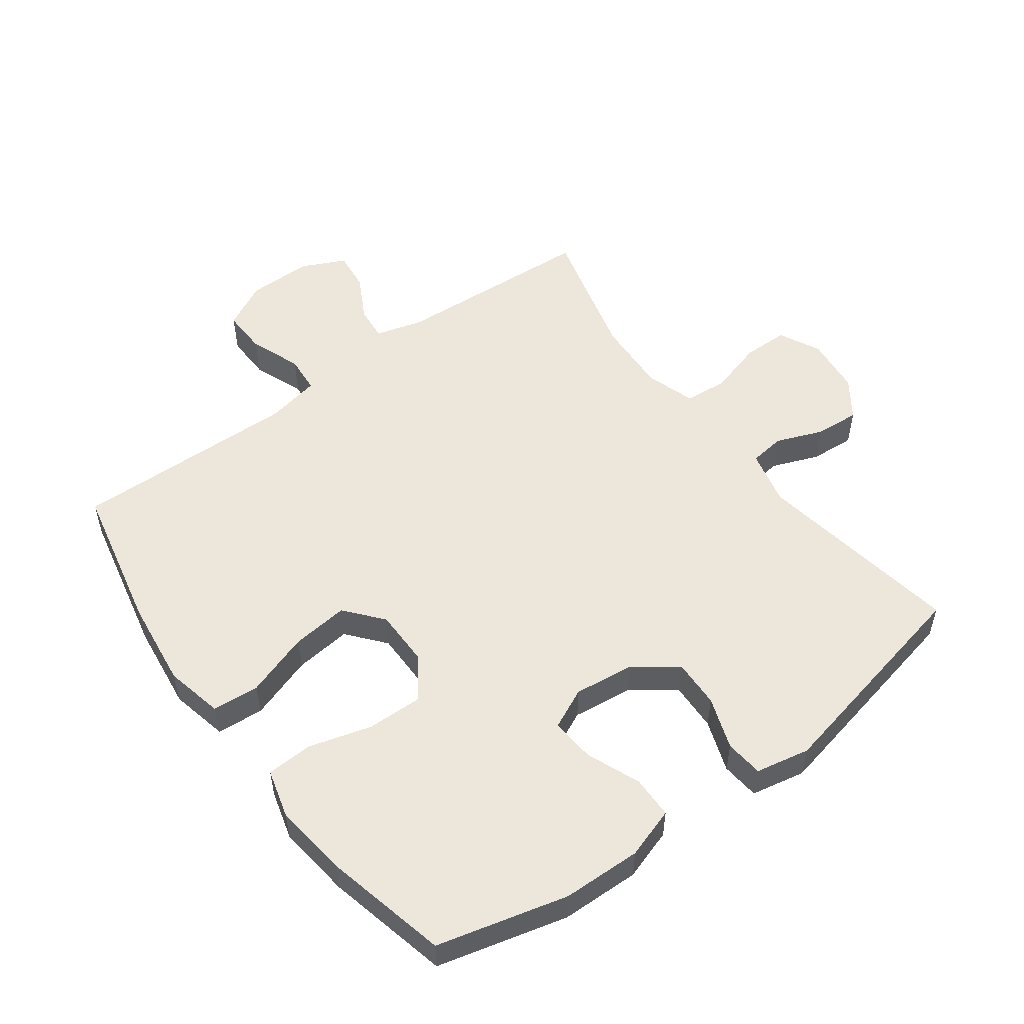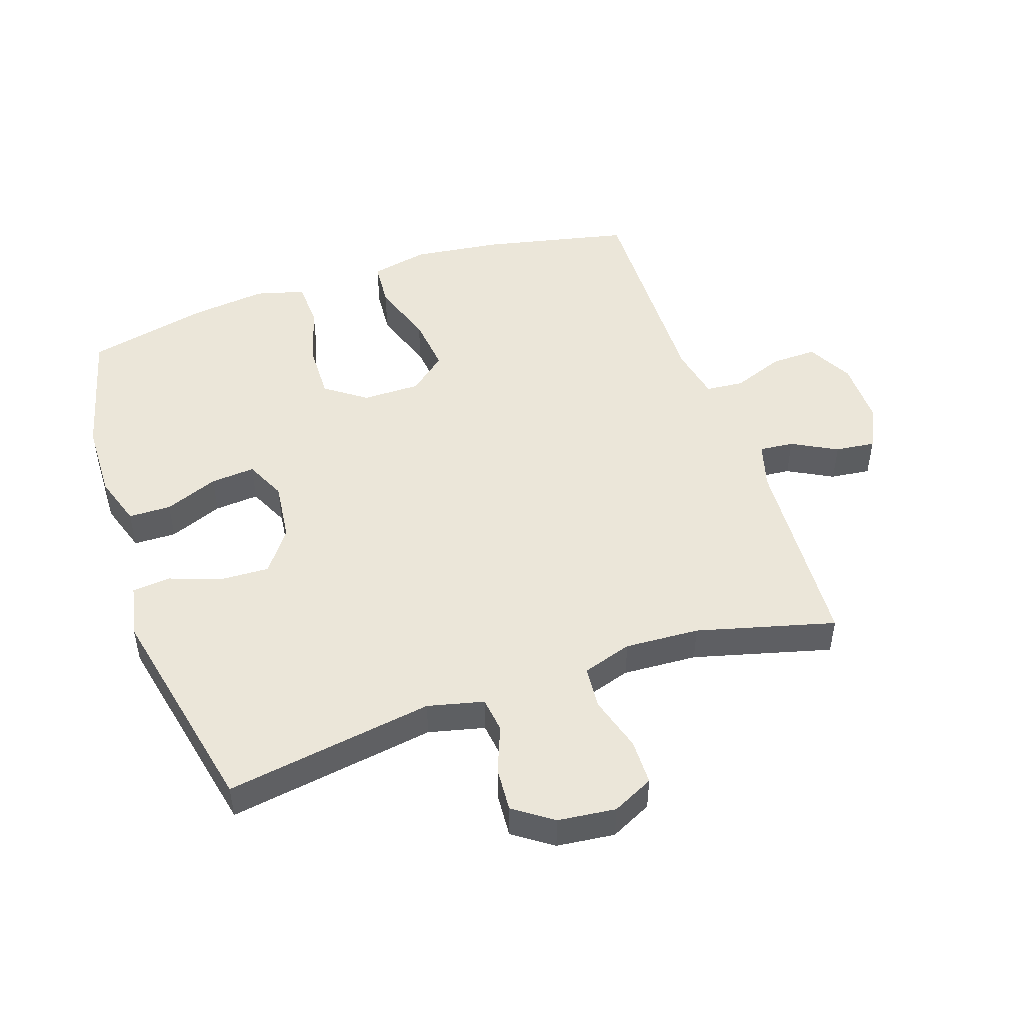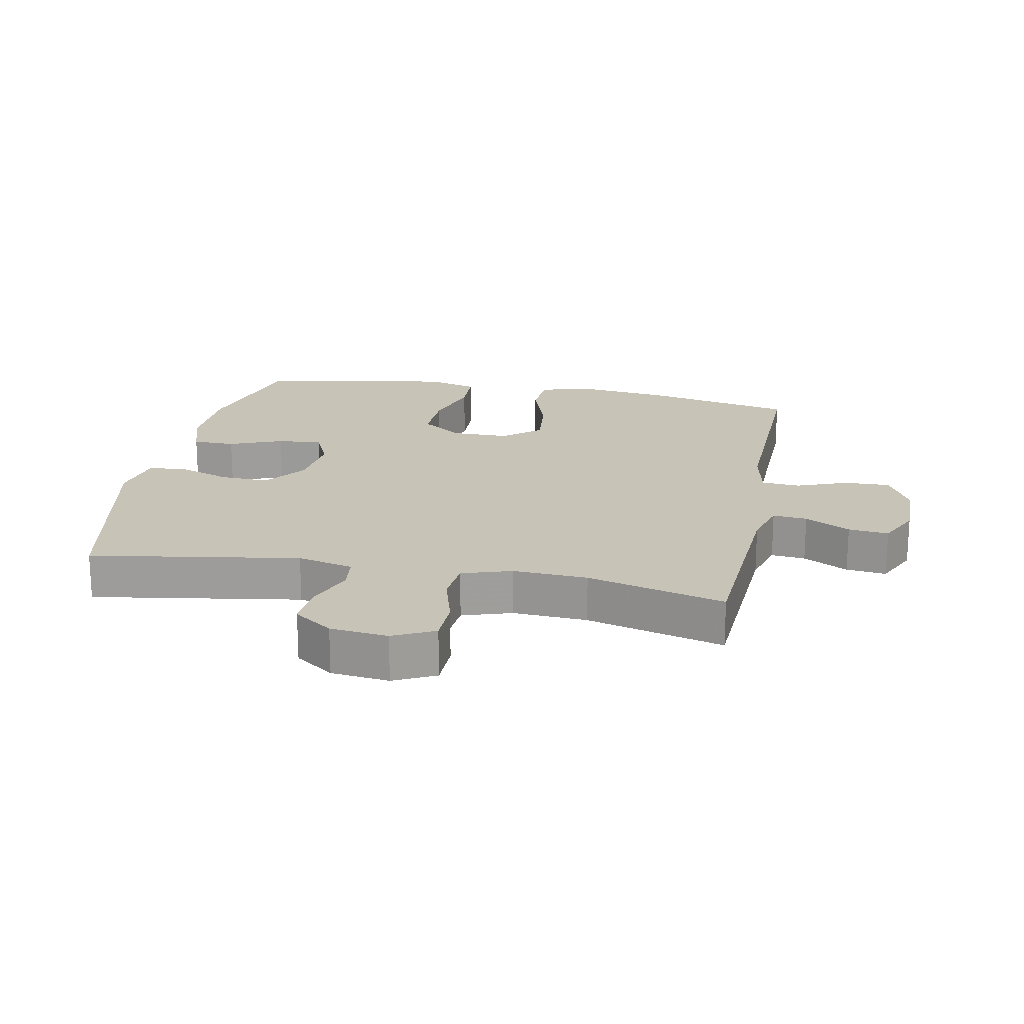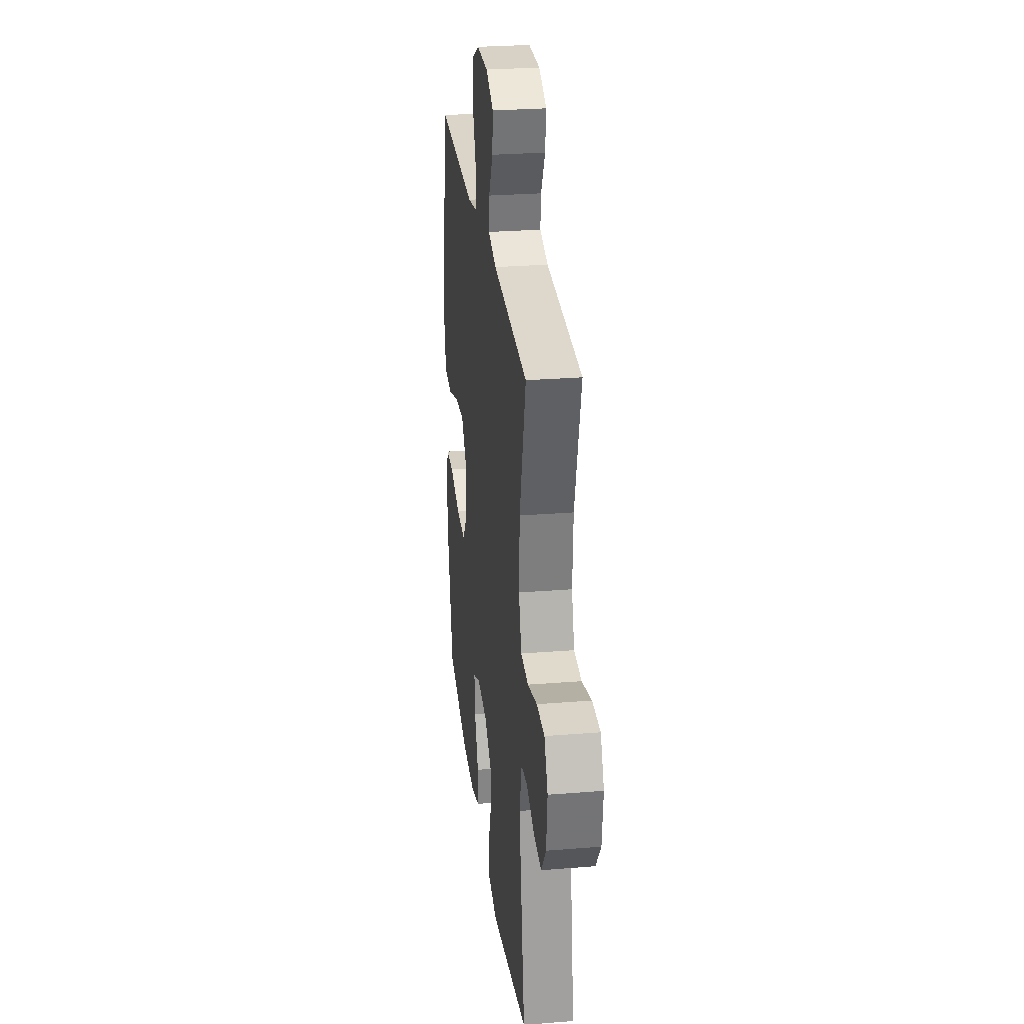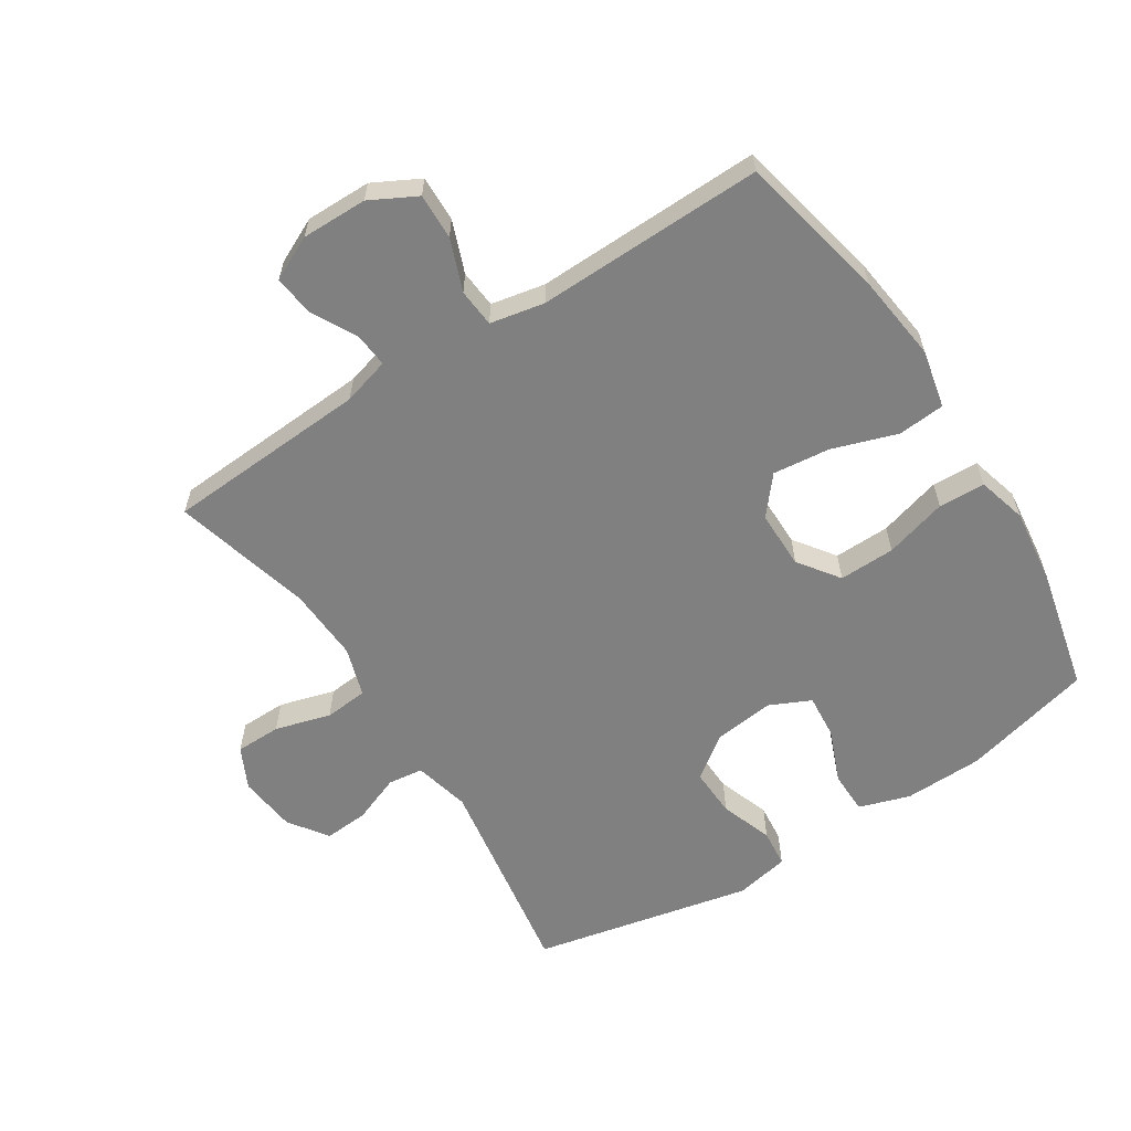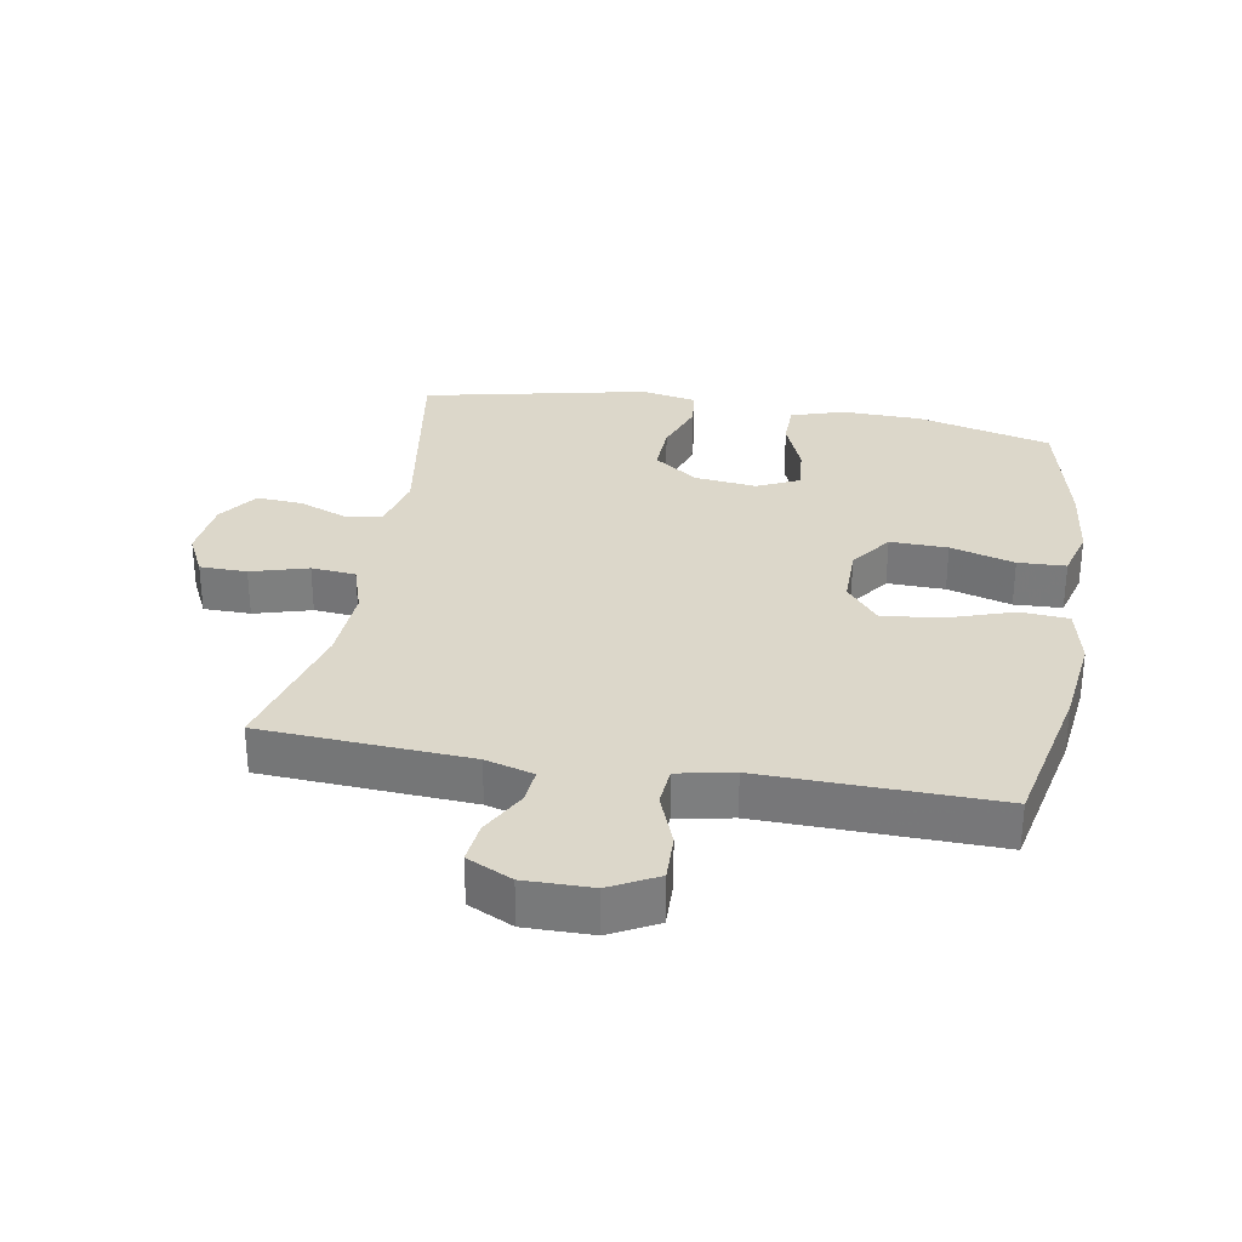
<metadata>
{"format":"obj","ext":"obj","renderer":"f3d","projection":"perspective","resolution":1024,"background":"white","views":[{"elev":53.0,"azim":143.6,"up":"+Y"},{"elev":48.4,"azim":-108.7,"up":"+Y"},{"elev":19.7,"azim":-78.9,"up":"+Y"},{"elev":27.9,"azim":-97.0,"up":"+Z"},{"elev":-60.2,"azim":32.7,"up":"+Y"},{"elev":30.8,"azim":9.9,"up":"+Y"}]}
</metadata>
<code>
v -0.5 0.07 0.5
v -0.181 0.07 0.519
v -0.107 0.07 0.54
v -0.112 0.07 0.594
v -0.15 0.07 0.665
v -0.157 0.07 0.728
v -0.088 0.07 0.761
v 0.015 0.07 0.76
v 0.087 0.07 0.722
v 0.085 0.07 0.65
v 0.054 0.07 0.569
v 0.059 0.07 0.509
v 0.144 0.07 0.492
v 0.5 0.07 0.5
v 0.55 0.07 0.267
v 0.567 0.07 0.129
v 0.547 0.07 0.038
v 0.473 0.07 0.032
v 0.372 0.07 0.066
v 0.282 0.07 0.076
v 0.233 0.07 0.017
v 0.233 0.07 -0.074
v 0.279 0.07 -0.138
v 0.367 0.07 -0.136
v 0.465 0.07 -0.108
v 0.538 0.07 -0.111
v 0.559 0.07 -0.188
v 0.545 0.07 -0.305
v 0.5 0.07 -0.5
v 0.295 0.07 -0.552
v 0.171 0.07 -0.555
v 0.091 0.07 -0.529
v 0.09 0.07 -0.462
v 0.124 0.07 -0.378
v 0.13 0.07 -0.308
v 0.066 0.07 -0.278
v -0.029 0.07 -0.289
v -0.096 0.07 -0.338
v -0.093 0.07 -0.415
v -0.064 0.07 -0.497
v -0.07 0.07 -0.557
v -0.155 0.07 -0.574
v -0.5 0.07 -0.5
v -0.447 0.07 -0.172
v -0.468 0.07 -0.084
v -0.524 0.07 -0.077
v -0.598 0.07 -0.106
v -0.668 0.07 -0.111
v -0.711 0.07 -0.05
v -0.721 0.07 0.041
v -0.689 0.07 0.106
v -0.617 0.07 0.107
v -0.53 0.07 0.082
v -0.462 0.07 0.088
v -0.437 0.07 0.166
v -0.443 0.07 0.283
v -0.5 0 0.5
v -0.181 0 0.519
v -0.107 0 0.54
v -0.112 0 0.594
v -0.15 0 0.665
v -0.157 0 0.728
v -0.088 0 0.761
v 0.015 0 0.76
v 0.087 0 0.722
v 0.085 0 0.65
v 0.054 0 0.569
v 0.059 0 0.509
v 0.144 0 0.492
v 0.5 0 0.5
v 0.55 0 0.267
v 0.567 0 0.129
v 0.547 0 0.038
v 0.473 0 0.032
v 0.372 0 0.066
v 0.282 0 0.076
v 0.233 0 0.017
v 0.233 0 -0.074
v 0.279 0 -0.138
v 0.367 0 -0.136
v 0.465 0 -0.108
v 0.538 0 -0.111
v 0.559 0 -0.188
v 0.545 0 -0.305
v 0.5 0 -0.5
v 0.295 0 -0.552
v 0.171 0 -0.555
v 0.091 0 -0.529
v 0.09 0 -0.462
v 0.124 0 -0.378
v 0.13 0 -0.308
v 0.066 0 -0.278
v -0.029 0 -0.289
v -0.096 0 -0.338
v -0.093 0 -0.415
v -0.064 0 -0.497
v -0.07 0 -0.557
v -0.155 0 -0.574
v -0.5 0 -0.5
v -0.447 0 -0.172
v -0.468 0 -0.084
v -0.524 0 -0.077
v -0.598 0 -0.106
v -0.668 0 -0.111
v -0.711 0 -0.05
v -0.721 0 0.041
v -0.689 0 0.106
v -0.617 0 0.107
v -0.53 0 0.082
v -0.462 0 0.088
v -0.437 0 0.166
v -0.443 0 0.283
f 50 51 52 53
f 50 53 54
f 49 50 54
f 46 47 48 49
f 45 46 49 54
f 44 45 54 55
f 42 43 44
f 39 40 41 42
f 38 39 42 44
f 37 38 44 55
f 31 32 33 34
f 31 34 35
f 30 31 35
f 29 30 35
f 28 29 35
f 27 28 35 36
f 24 25 26 27
f 23 24 27 36
f 16 17 18 19
f 16 19 20
f 13 14 15 16
f 12 13 16 20
f 8 9 10 11
f 8 11 12
f 7 8 12
f 4 5 6 7
f 3 4 7 12
f 2 3 12 20
f 56 1 2 20
f 22 23 36 37
f 21 22 37 55
f 20 21 55 56
f 109 108 107 106
f 110 109 106
f 110 106 105
f 105 104 103 102
f 110 105 102 101
f 111 110 101 100
f 100 99 98
f 98 97 96 95
f 100 98 95 94
f 111 100 94 93
f 90 89 88 87
f 91 90 87
f 91 87 86
f 91 86 85
f 91 85 84
f 92 91 84 83
f 83 82 81 80
f 92 83 80 79
f 75 74 73 72
f 76 75 72
f 72 71 70 69
f 76 72 69 68
f 67 66 65 64
f 68 67 64
f 68 64 63
f 63 62 61 60
f 68 63 60 59
f 76 68 59 58
f 76 58 57 112
f 93 92 79 78
f 111 93 78 77
f 112 111 77 76
f 1 57 58 2
f 2 58 59 3
f 3 59 60 4
f 4 60 61 5
f 5 61 62 6
f 6 62 63 7
f 7 63 64 8
f 8 64 65 9
f 9 65 66 10
f 10 66 67 11
f 11 67 68 12
f 12 68 69 13
f 13 69 70 14
f 14 70 71 15
f 15 71 72 16
f 16 72 73 17
f 17 73 74 18
f 18 74 75 19
f 19 75 76 20
f 20 76 77 21
f 21 77 78 22
f 22 78 79 23
f 23 79 80 24
f 24 80 81 25
f 25 81 82 26
f 26 82 83 27
f 27 83 84 28
f 28 84 85 29
f 29 85 86 30
f 30 86 87 31
f 31 87 88 32
f 32 88 89 33
f 33 89 90 34
f 34 90 91 35
f 35 91 92 36
f 36 92 93 37
f 37 93 94 38
f 38 94 95 39
f 39 95 96 40
f 40 96 97 41
f 41 97 98 42
f 42 98 99 43
f 43 99 100 44
f 44 100 101 45
f 45 101 102 46
f 46 102 103 47
f 47 103 104 48
f 48 104 105 49
f 49 105 106 50
f 50 106 107 51
f 51 107 108 52
f 52 108 109 53
f 53 109 110 54
f 54 110 111 55
f 55 111 112 56
f 56 112 57 1

</code>
